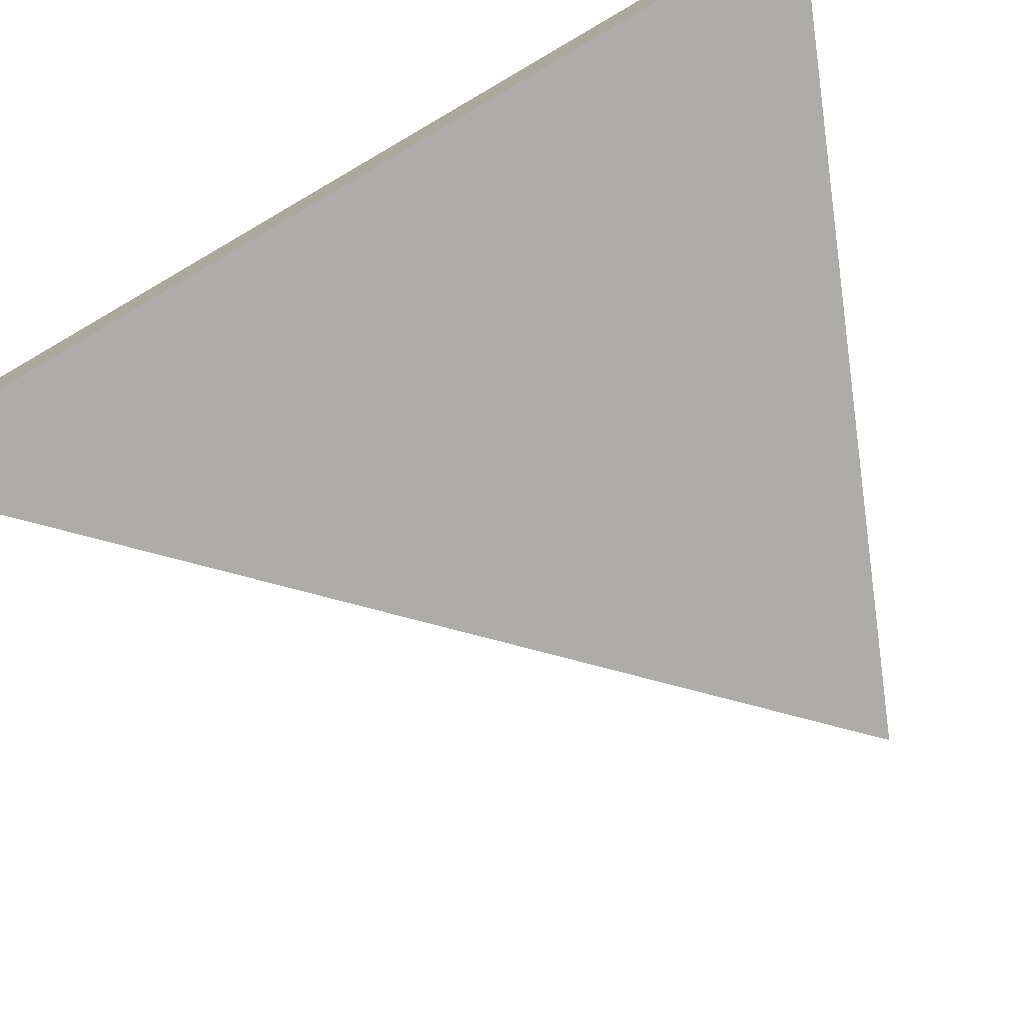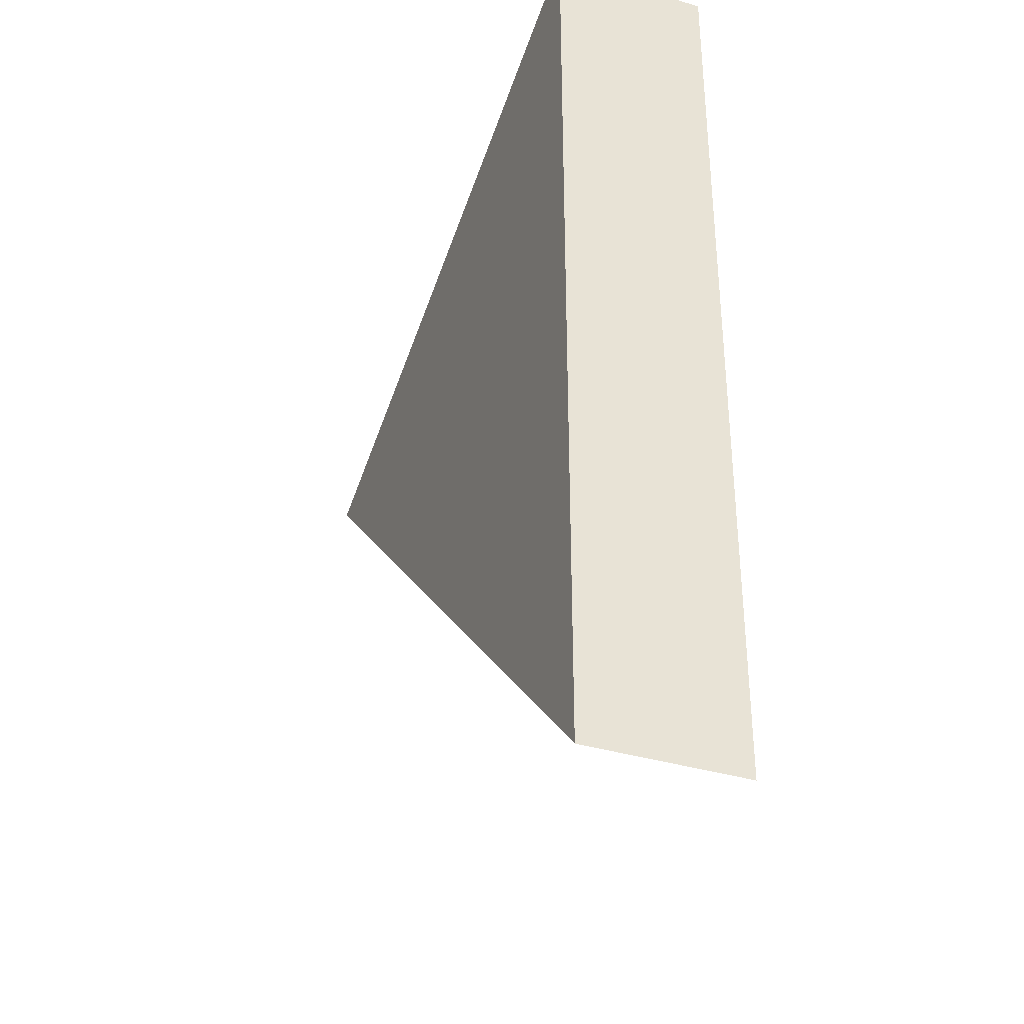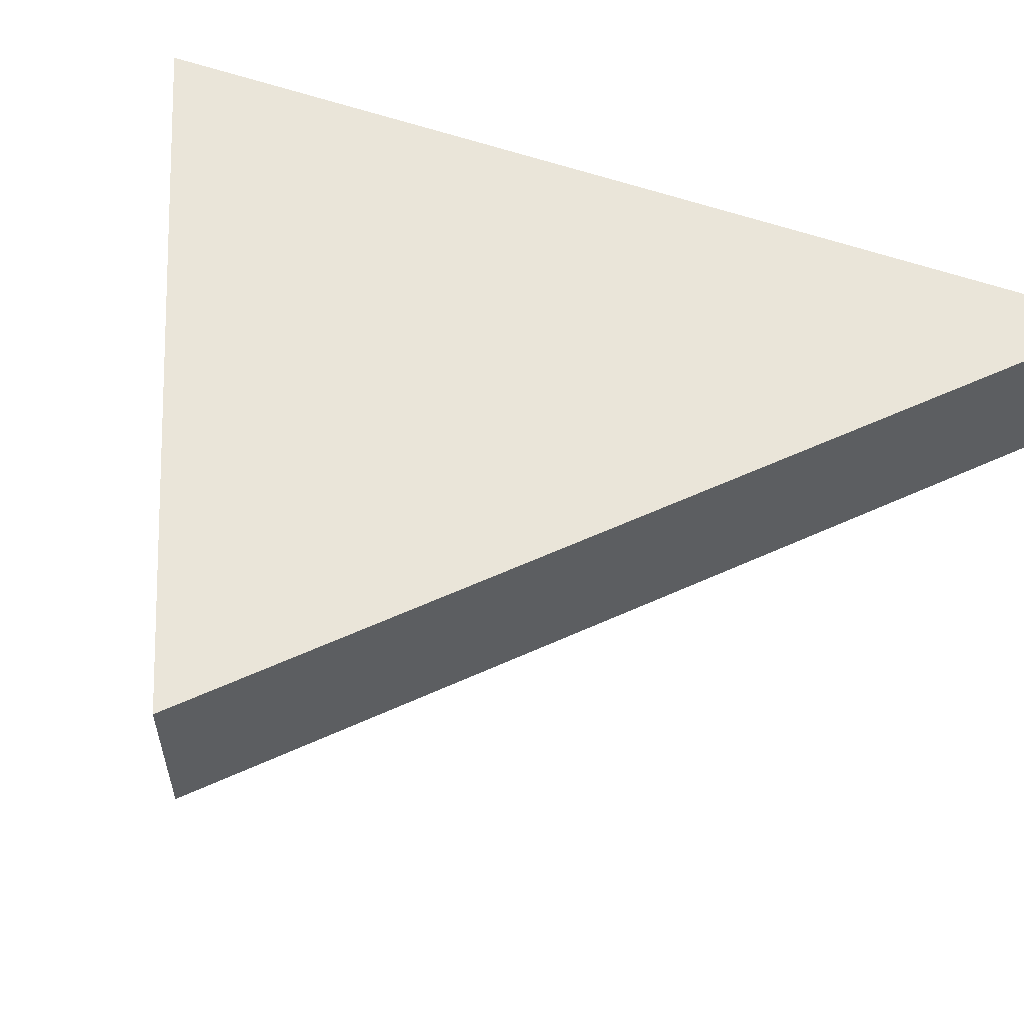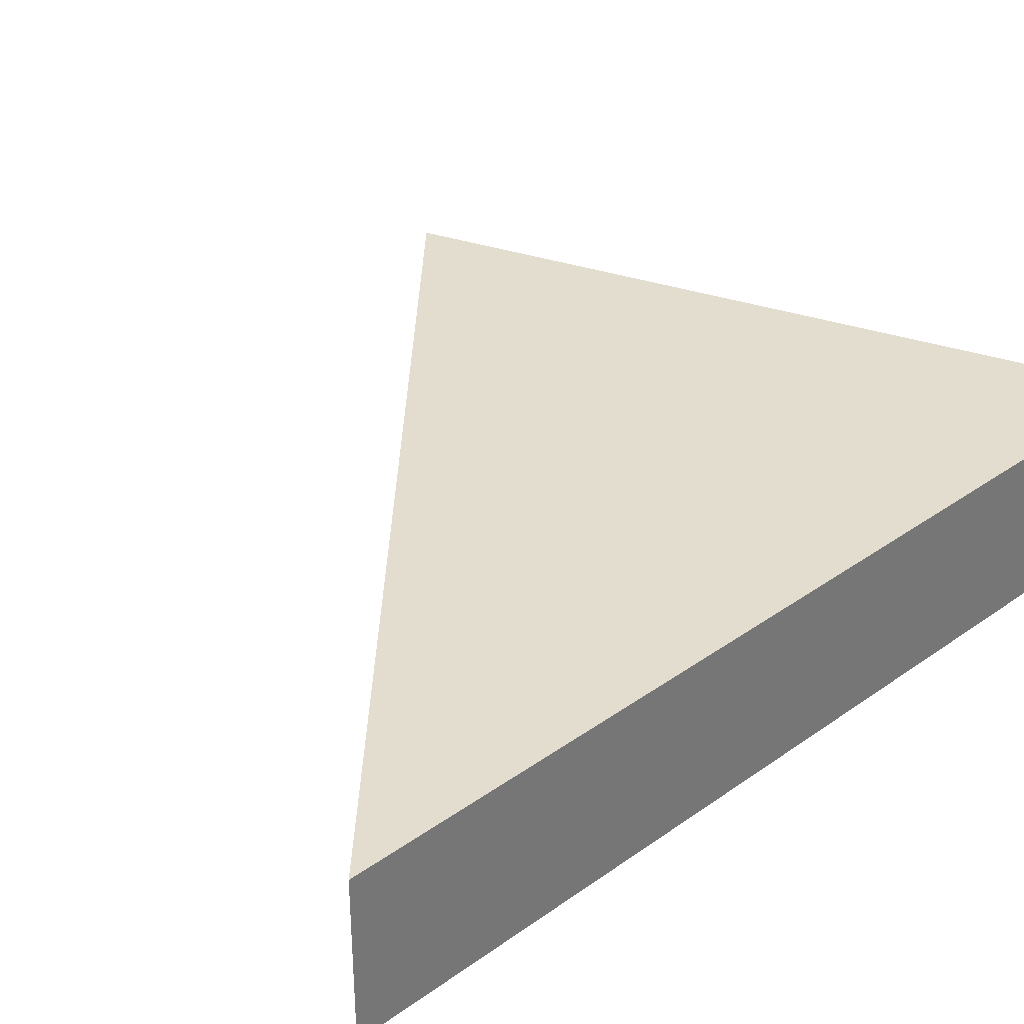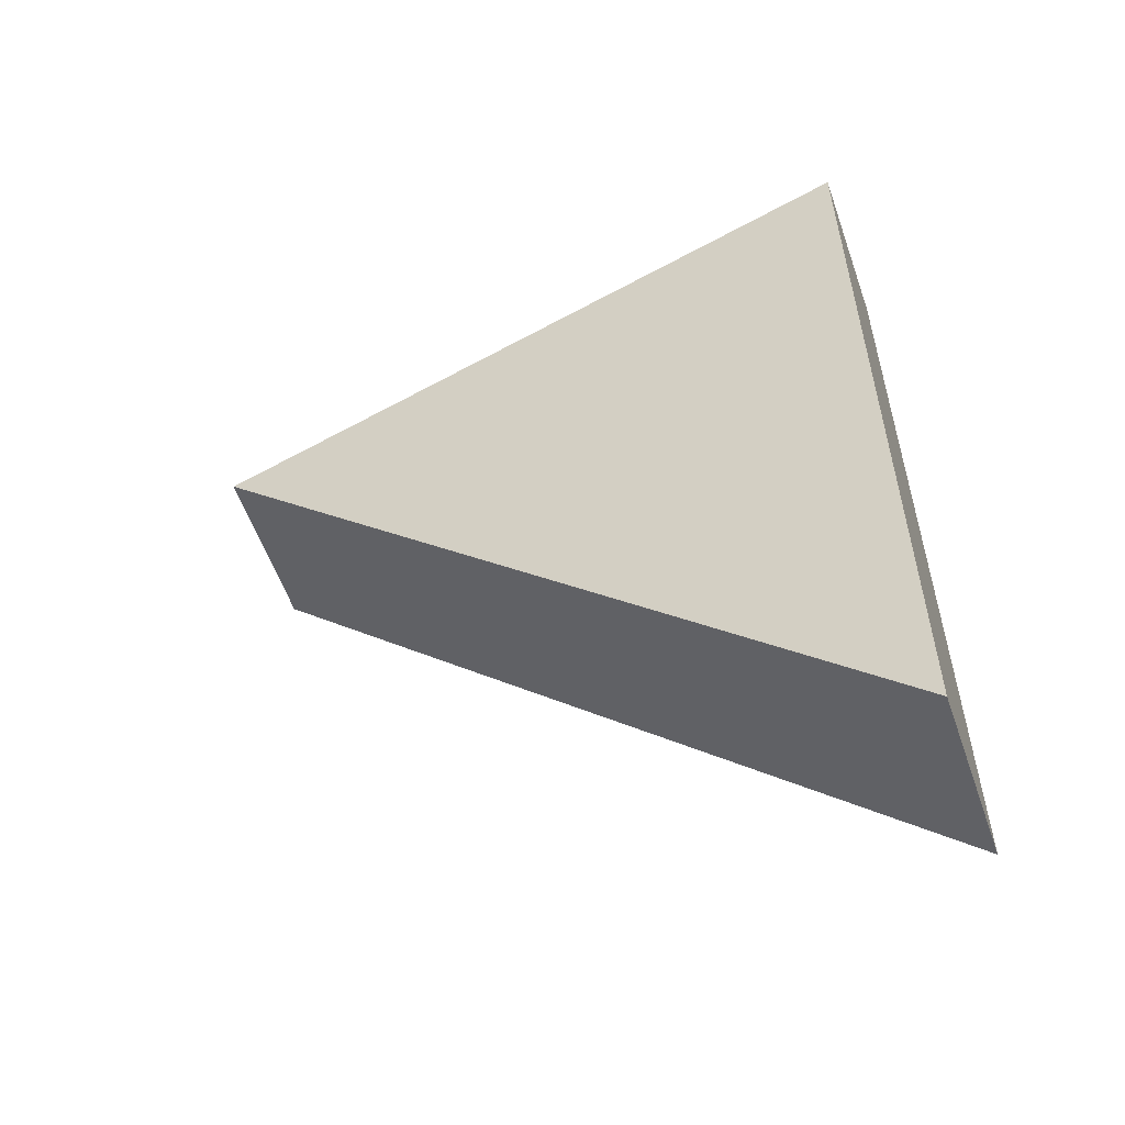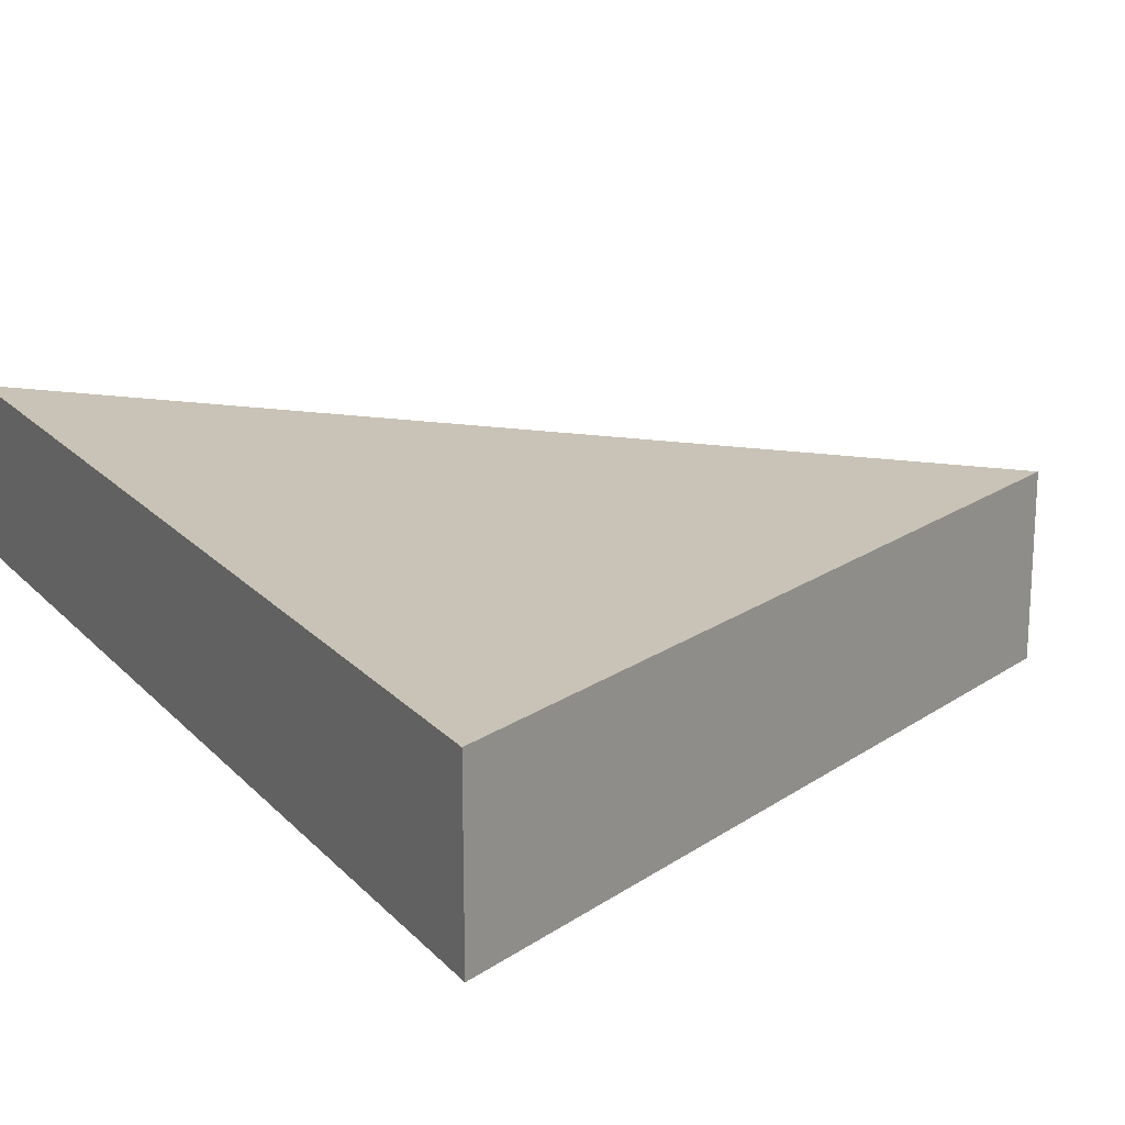
<metadata>
{"format":"obj","ext":"obj","renderer":"f3d","projection":"perspective","resolution":1024,"background":"white","views":[{"elev":-76.7,"azim":-59.8,"up":"+Y"},{"elev":-35.7,"azim":-112.1,"up":"+Z"},{"elev":58.1,"azim":109.8,"up":"+Y"},{"elev":35.0,"azim":-133.3,"up":"+Y"},{"elev":-57.0,"azim":-160.8,"up":"+Z"},{"elev":19.4,"azim":-29.1,"up":"+Y"}]}
</metadata>
<code>
g MeshBody20
v 0 0 0.29
v 0.2051 0 0.2051
v 0.2051 0.05 0.2051
v 0 0.05 0.29
v 0 0 0
v 0 0.05 0
f 1 2 4
f 4 2 3
f 2 1 5
f 4 3 6
f 6 5 4
f 4 5 1
f 5 6 2
f 2 6 3

</code>
